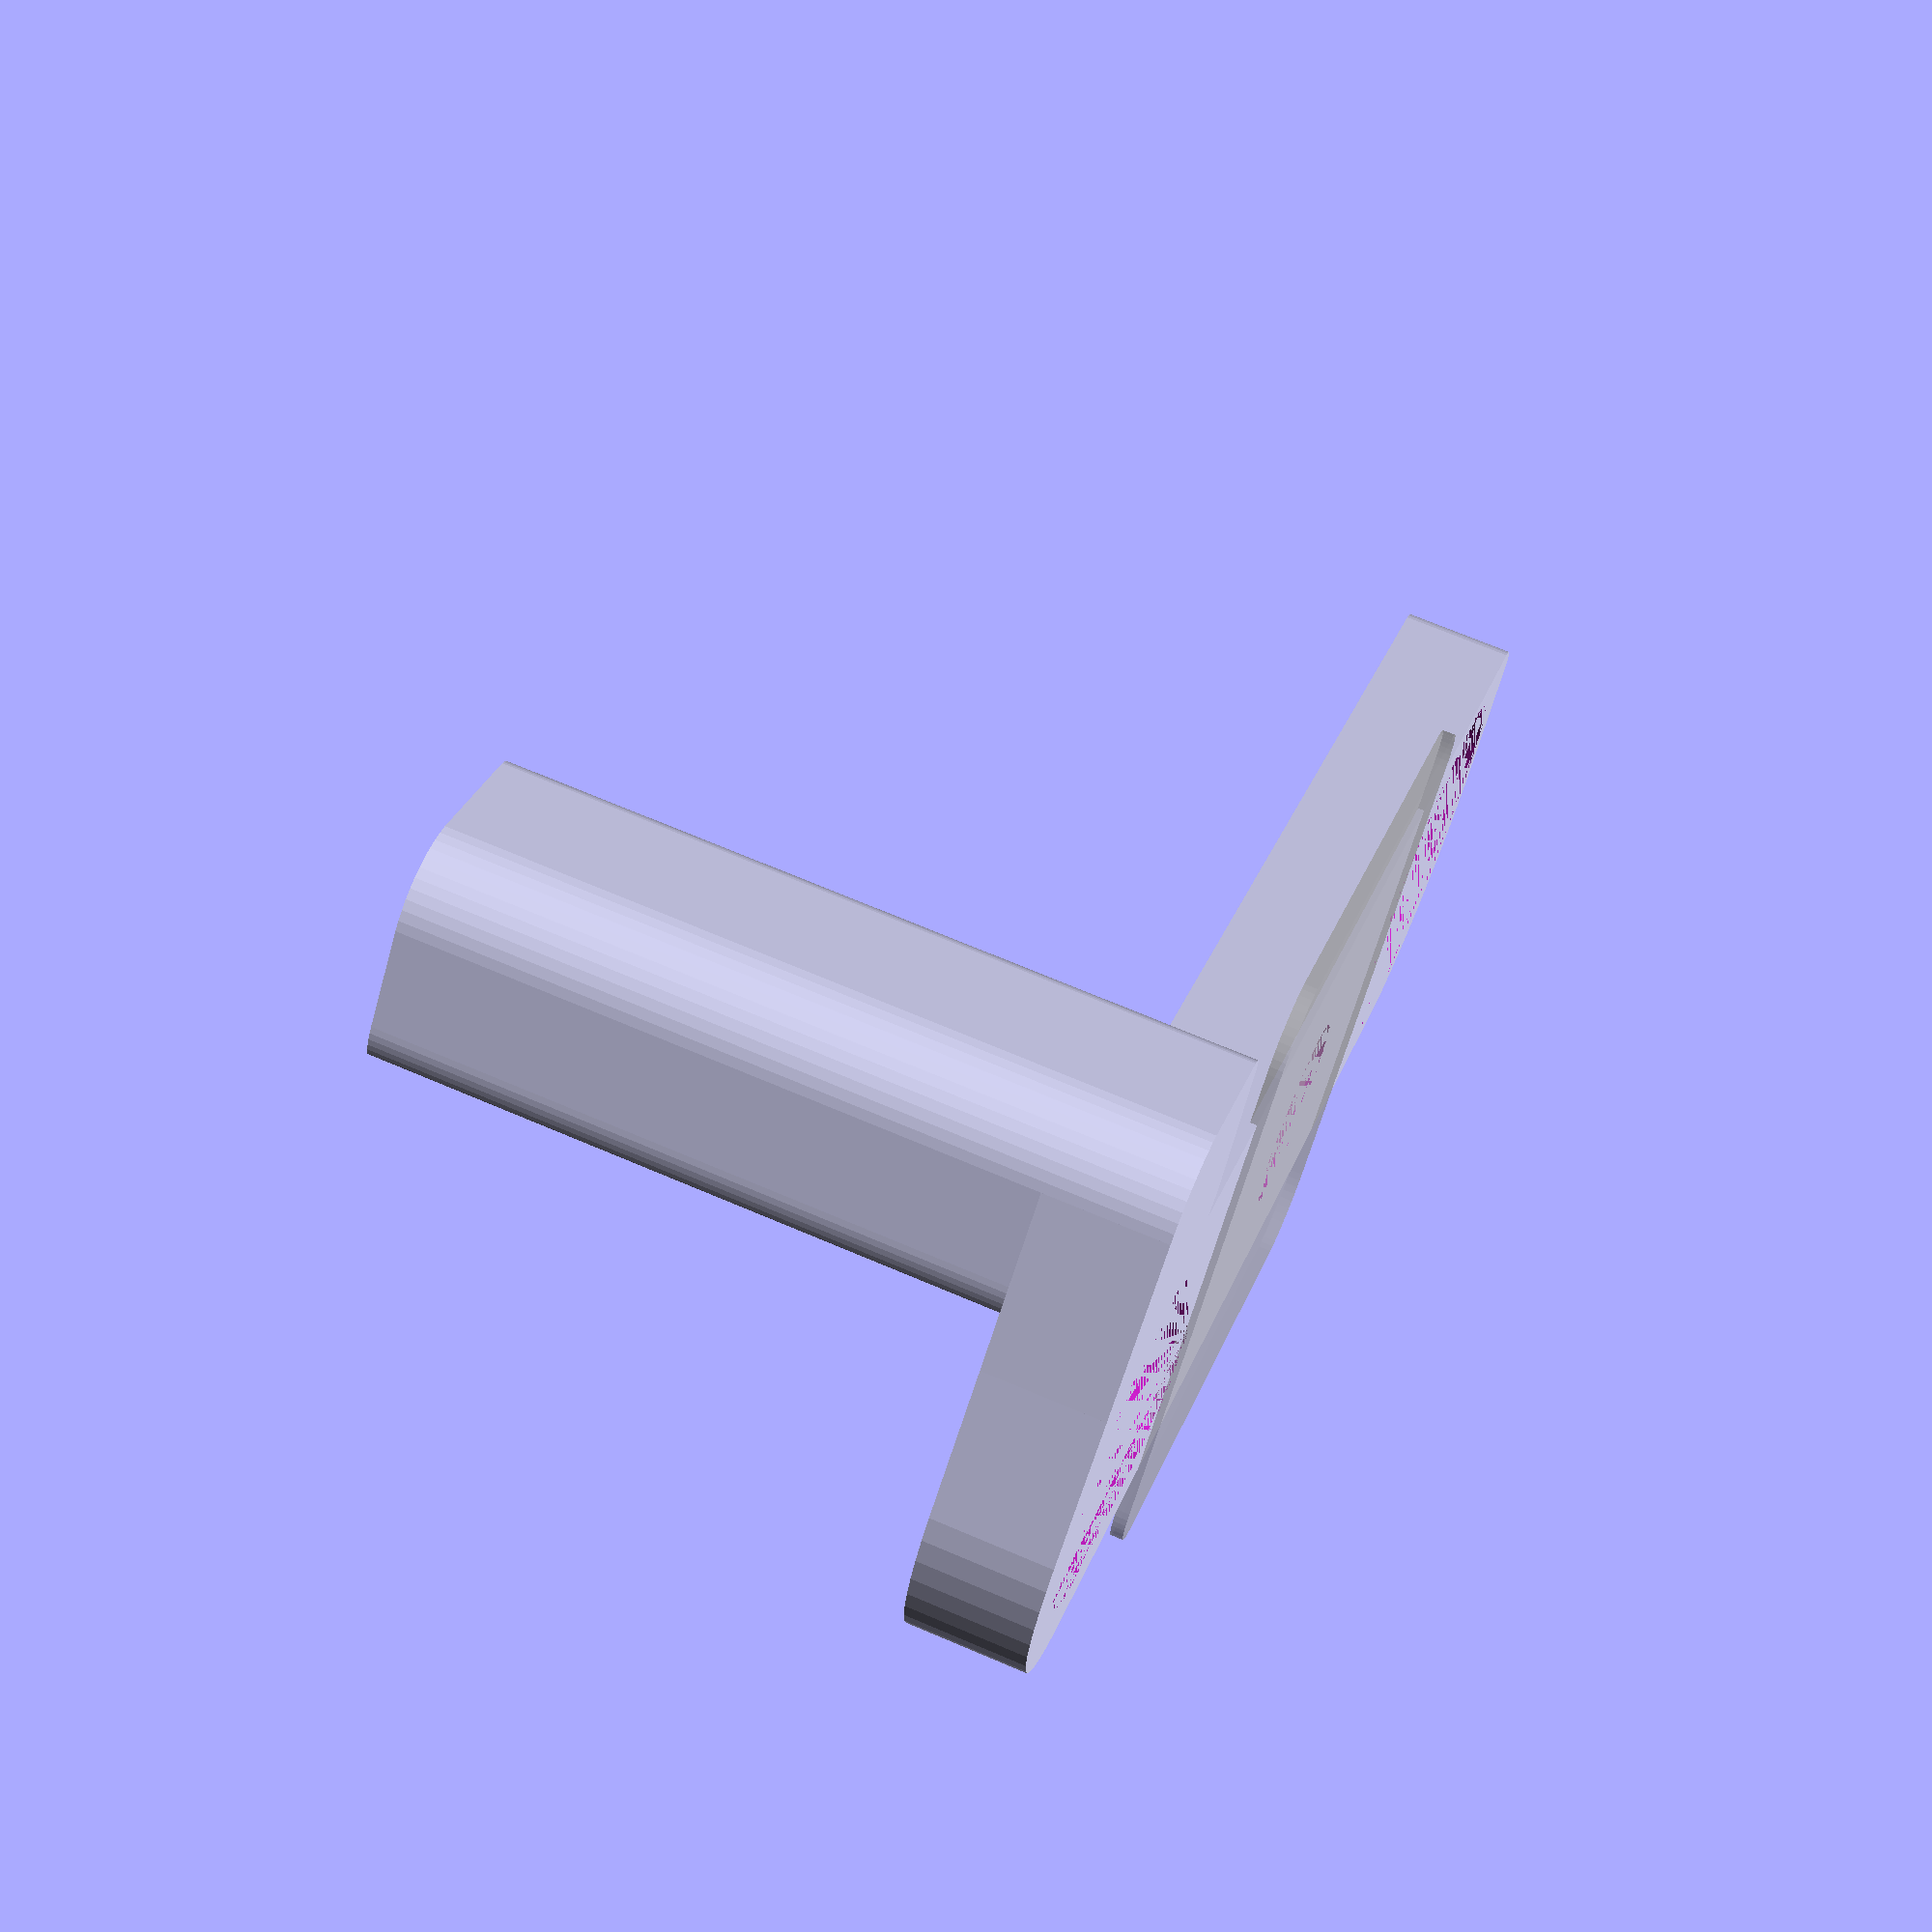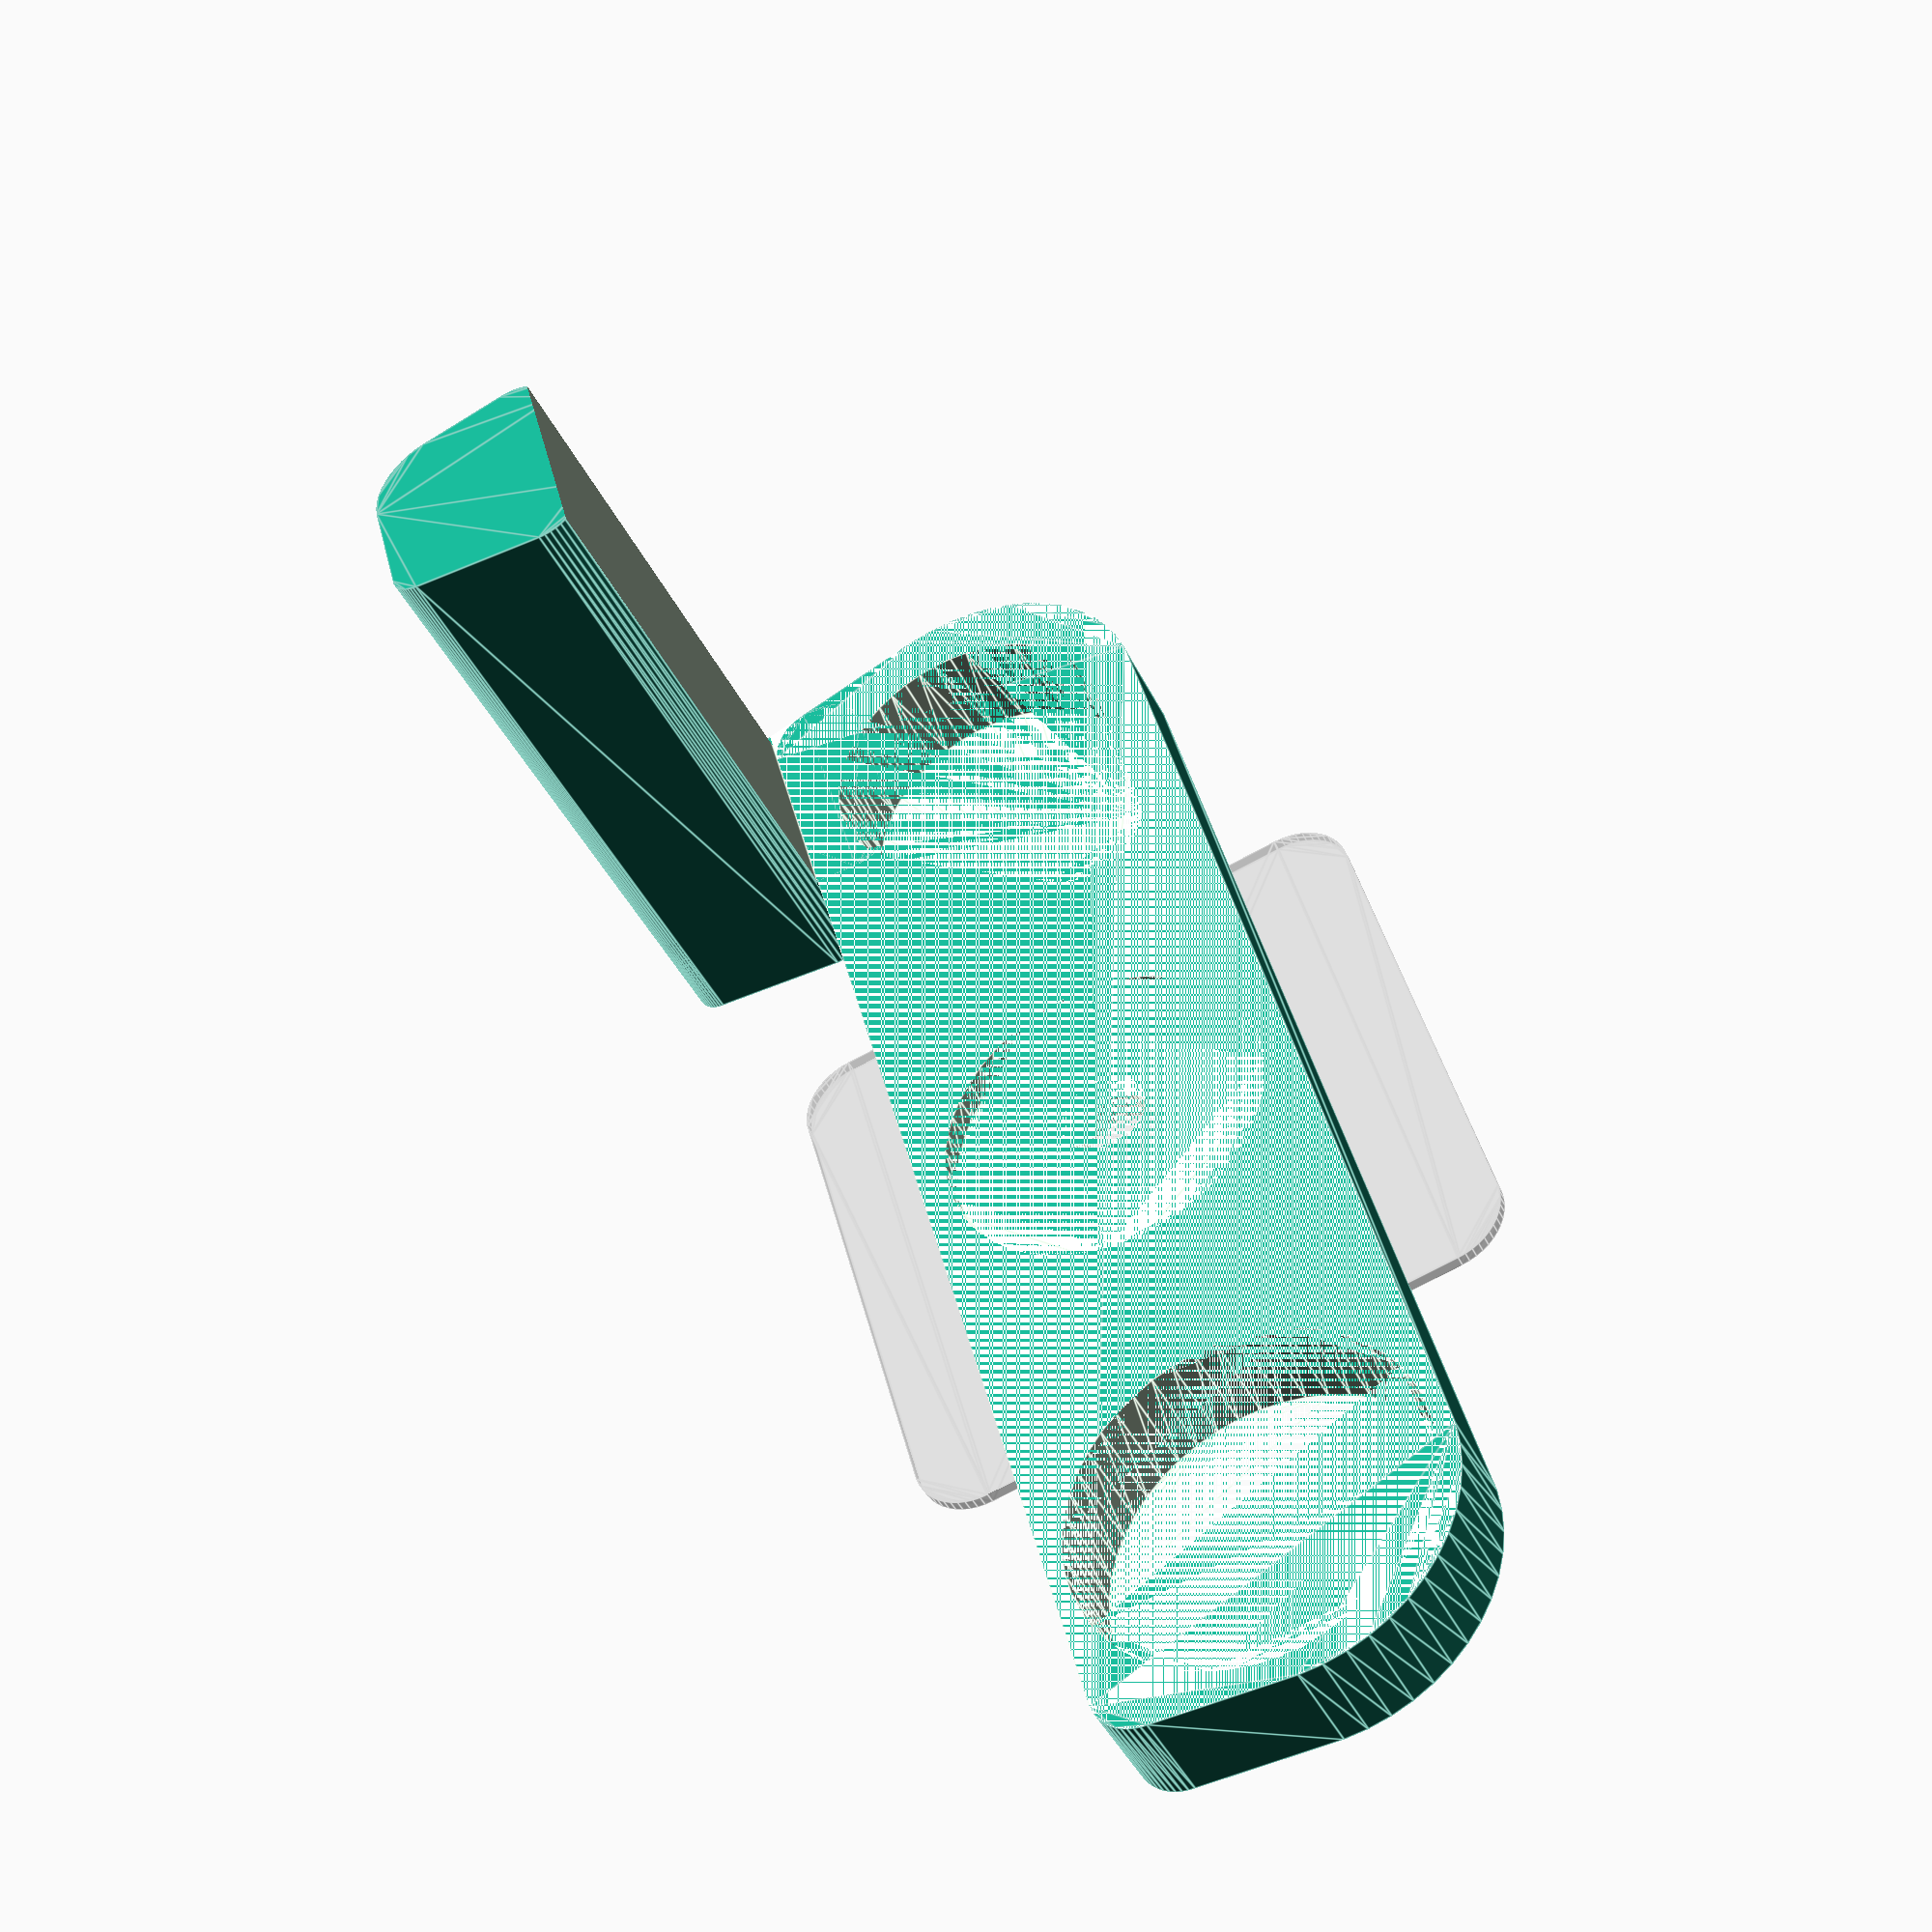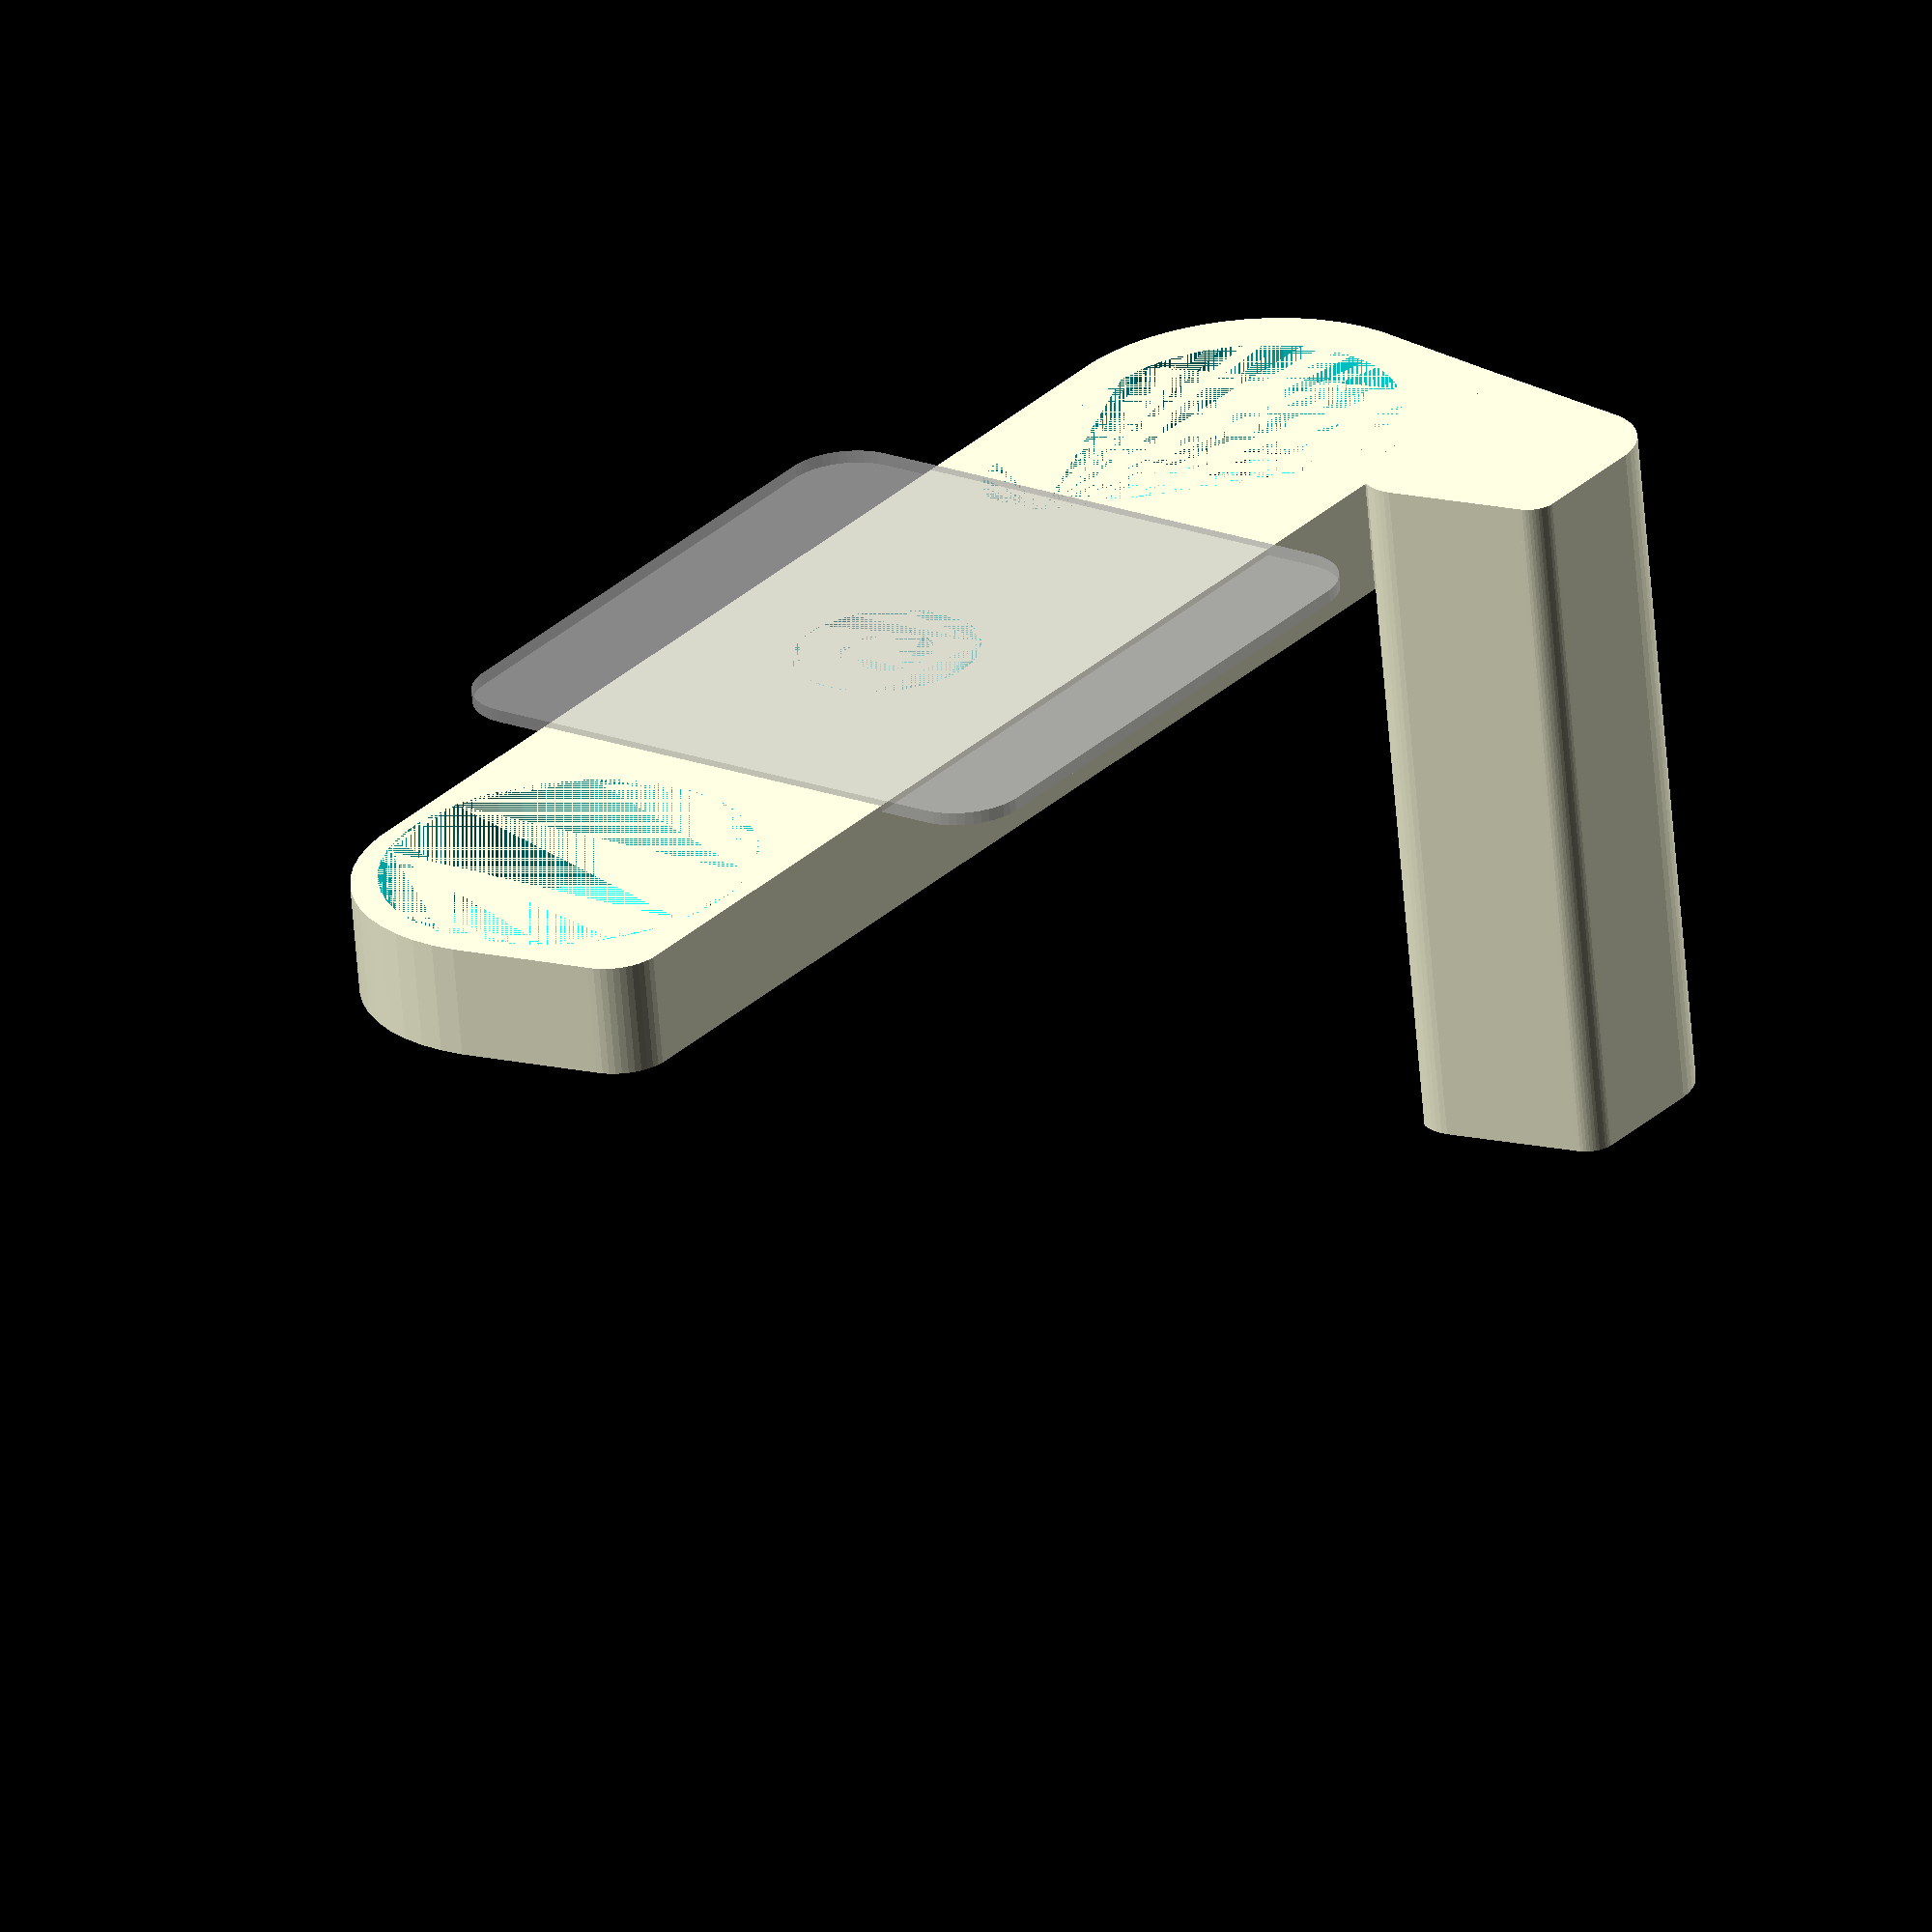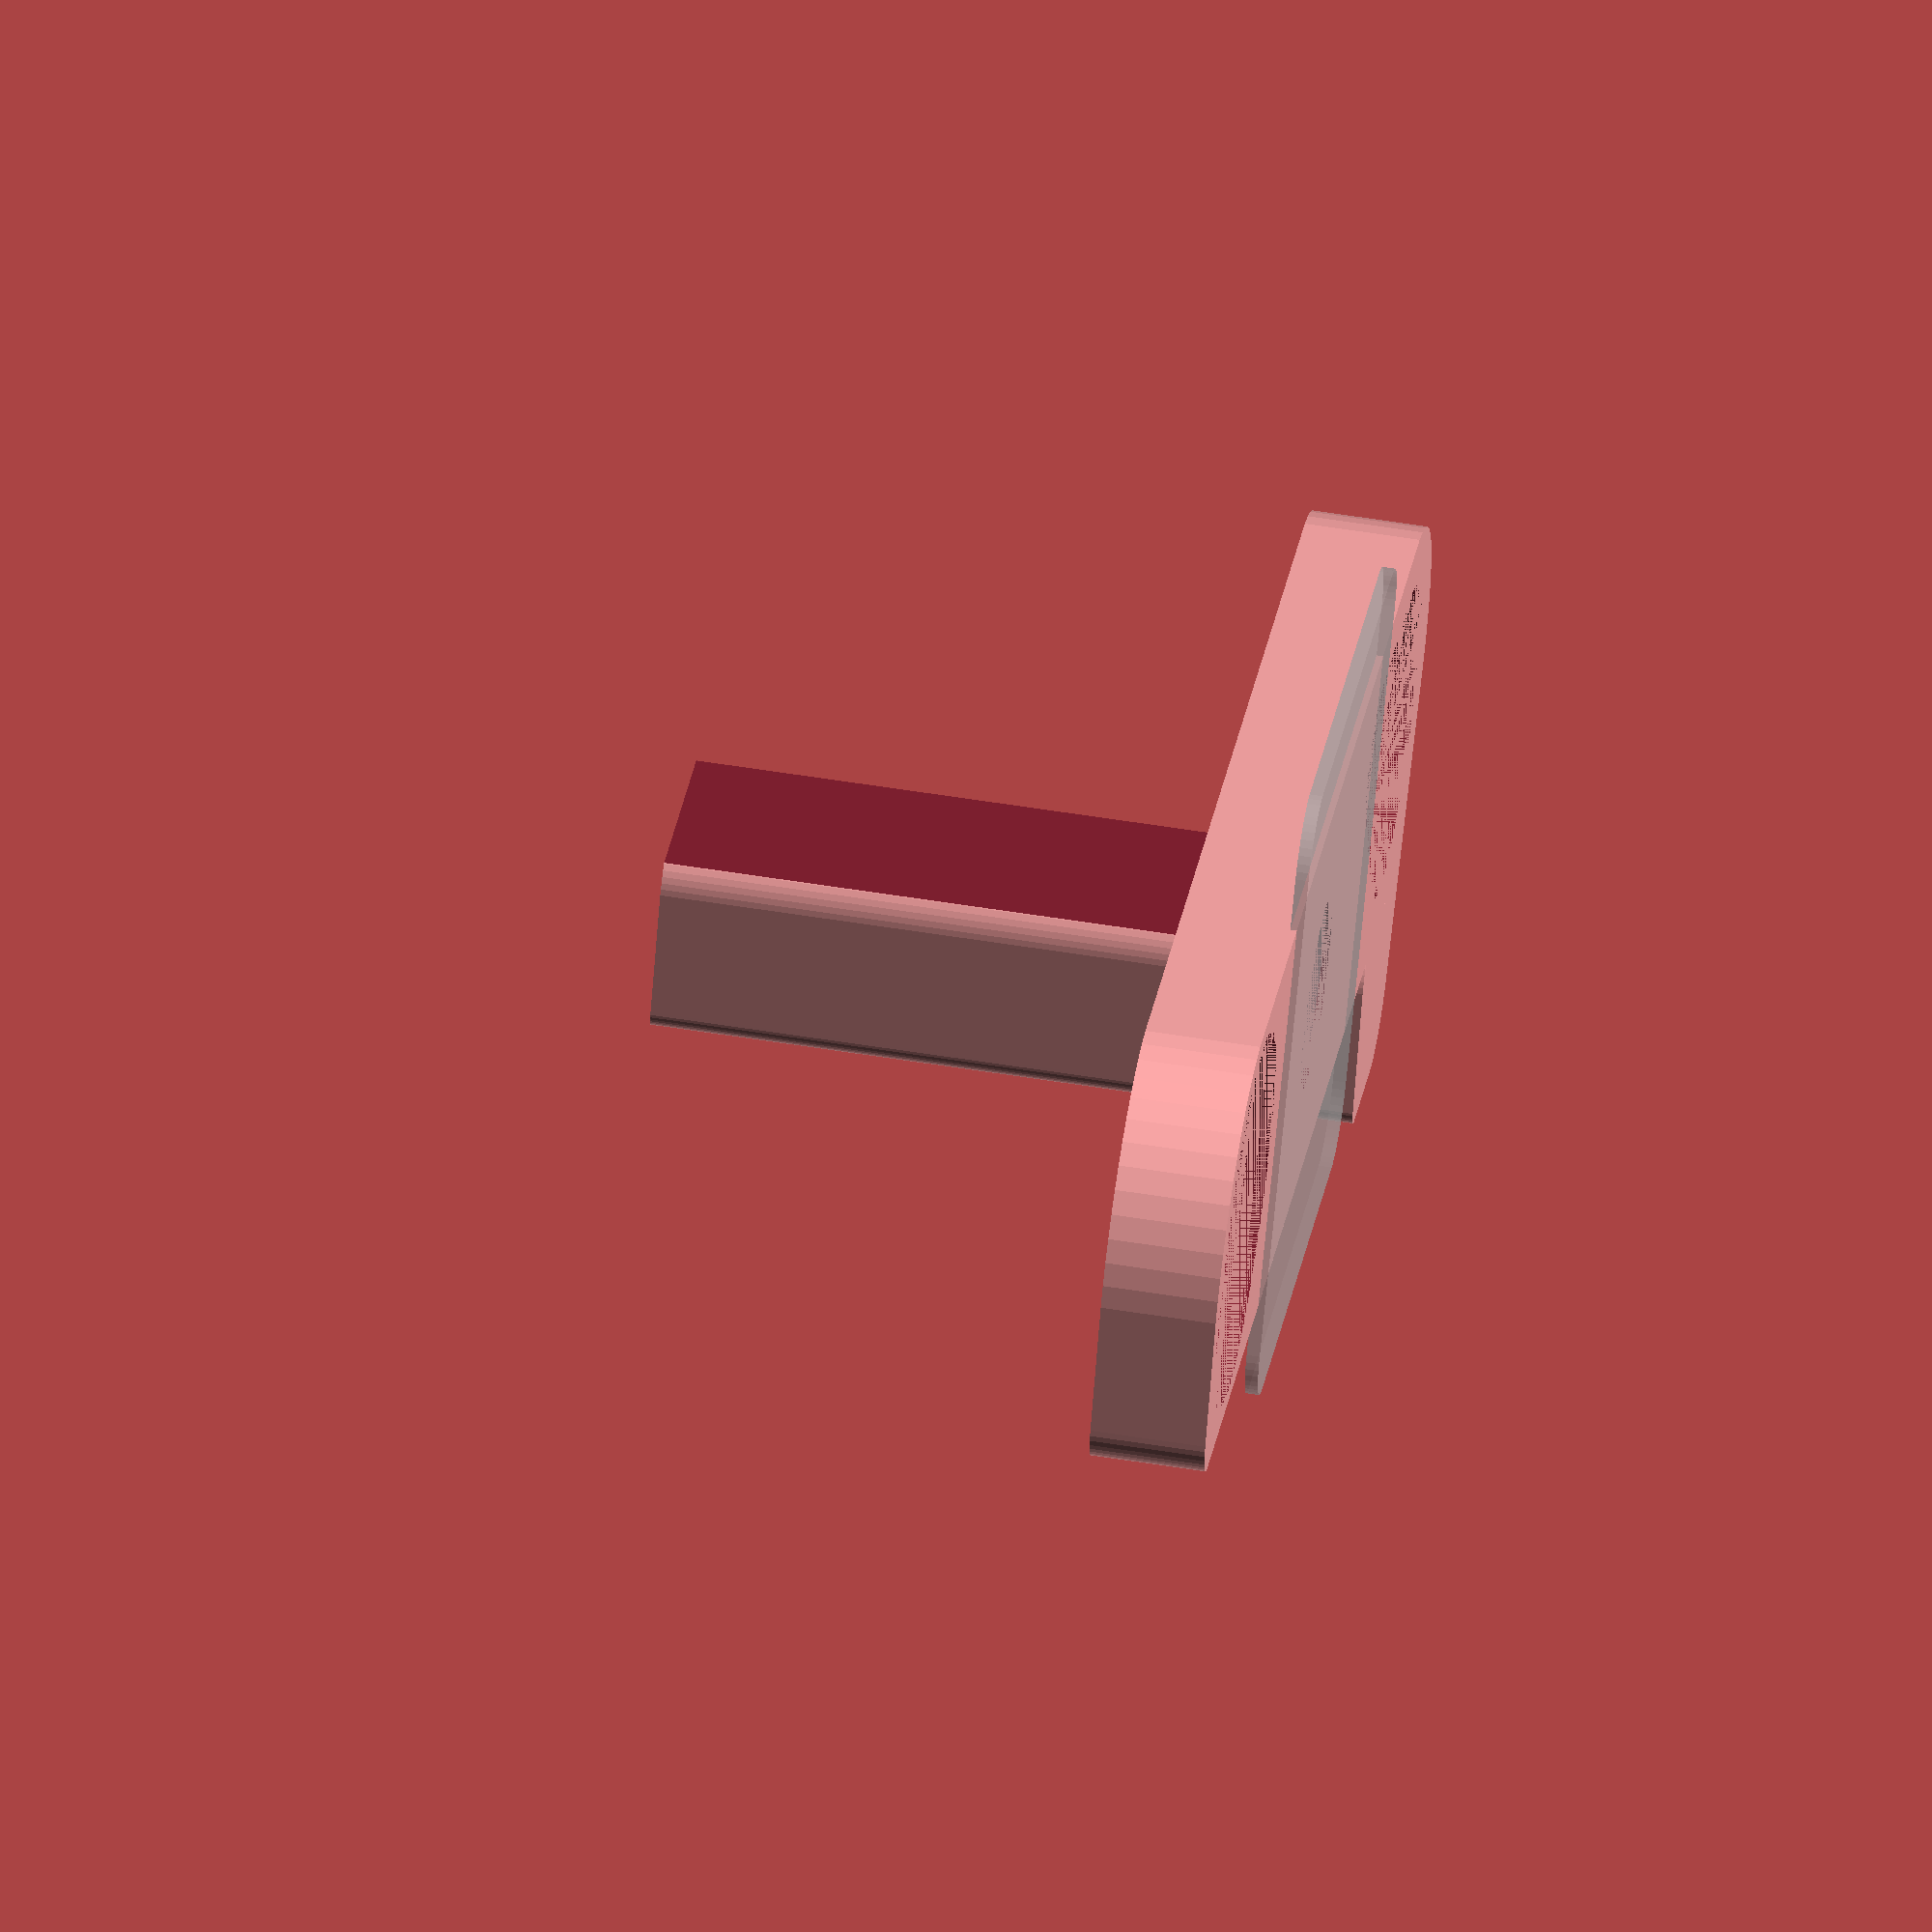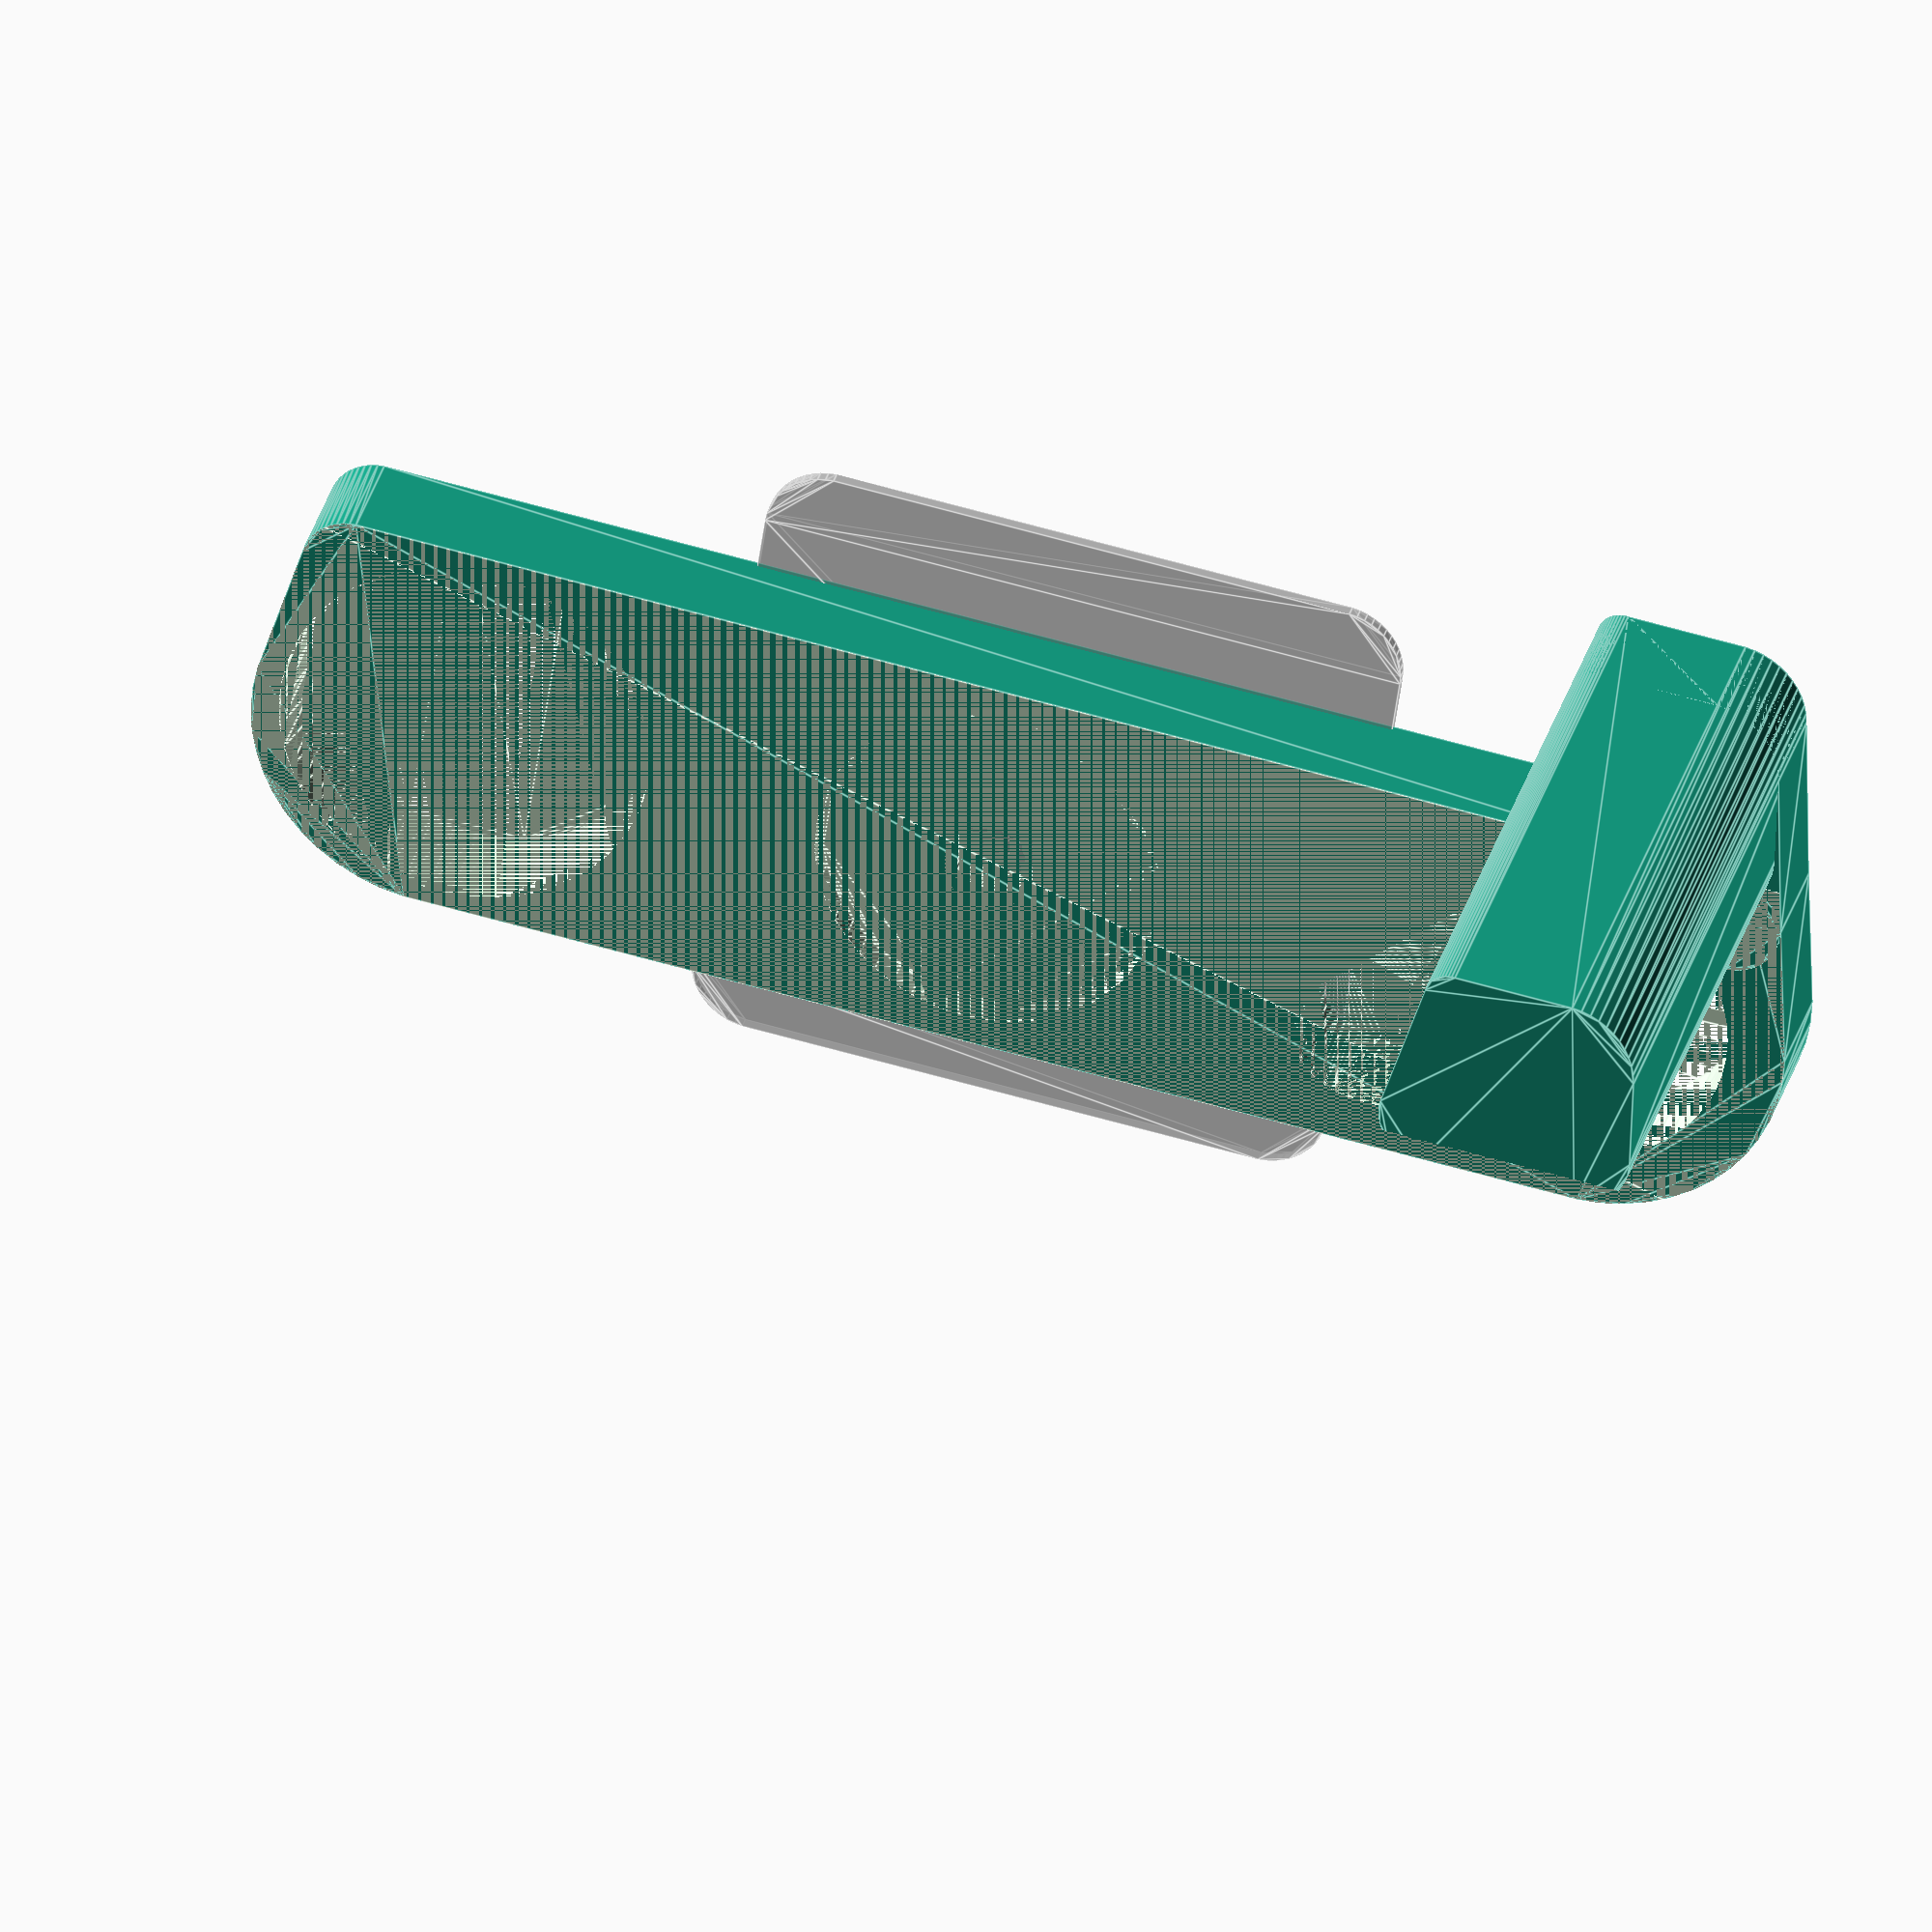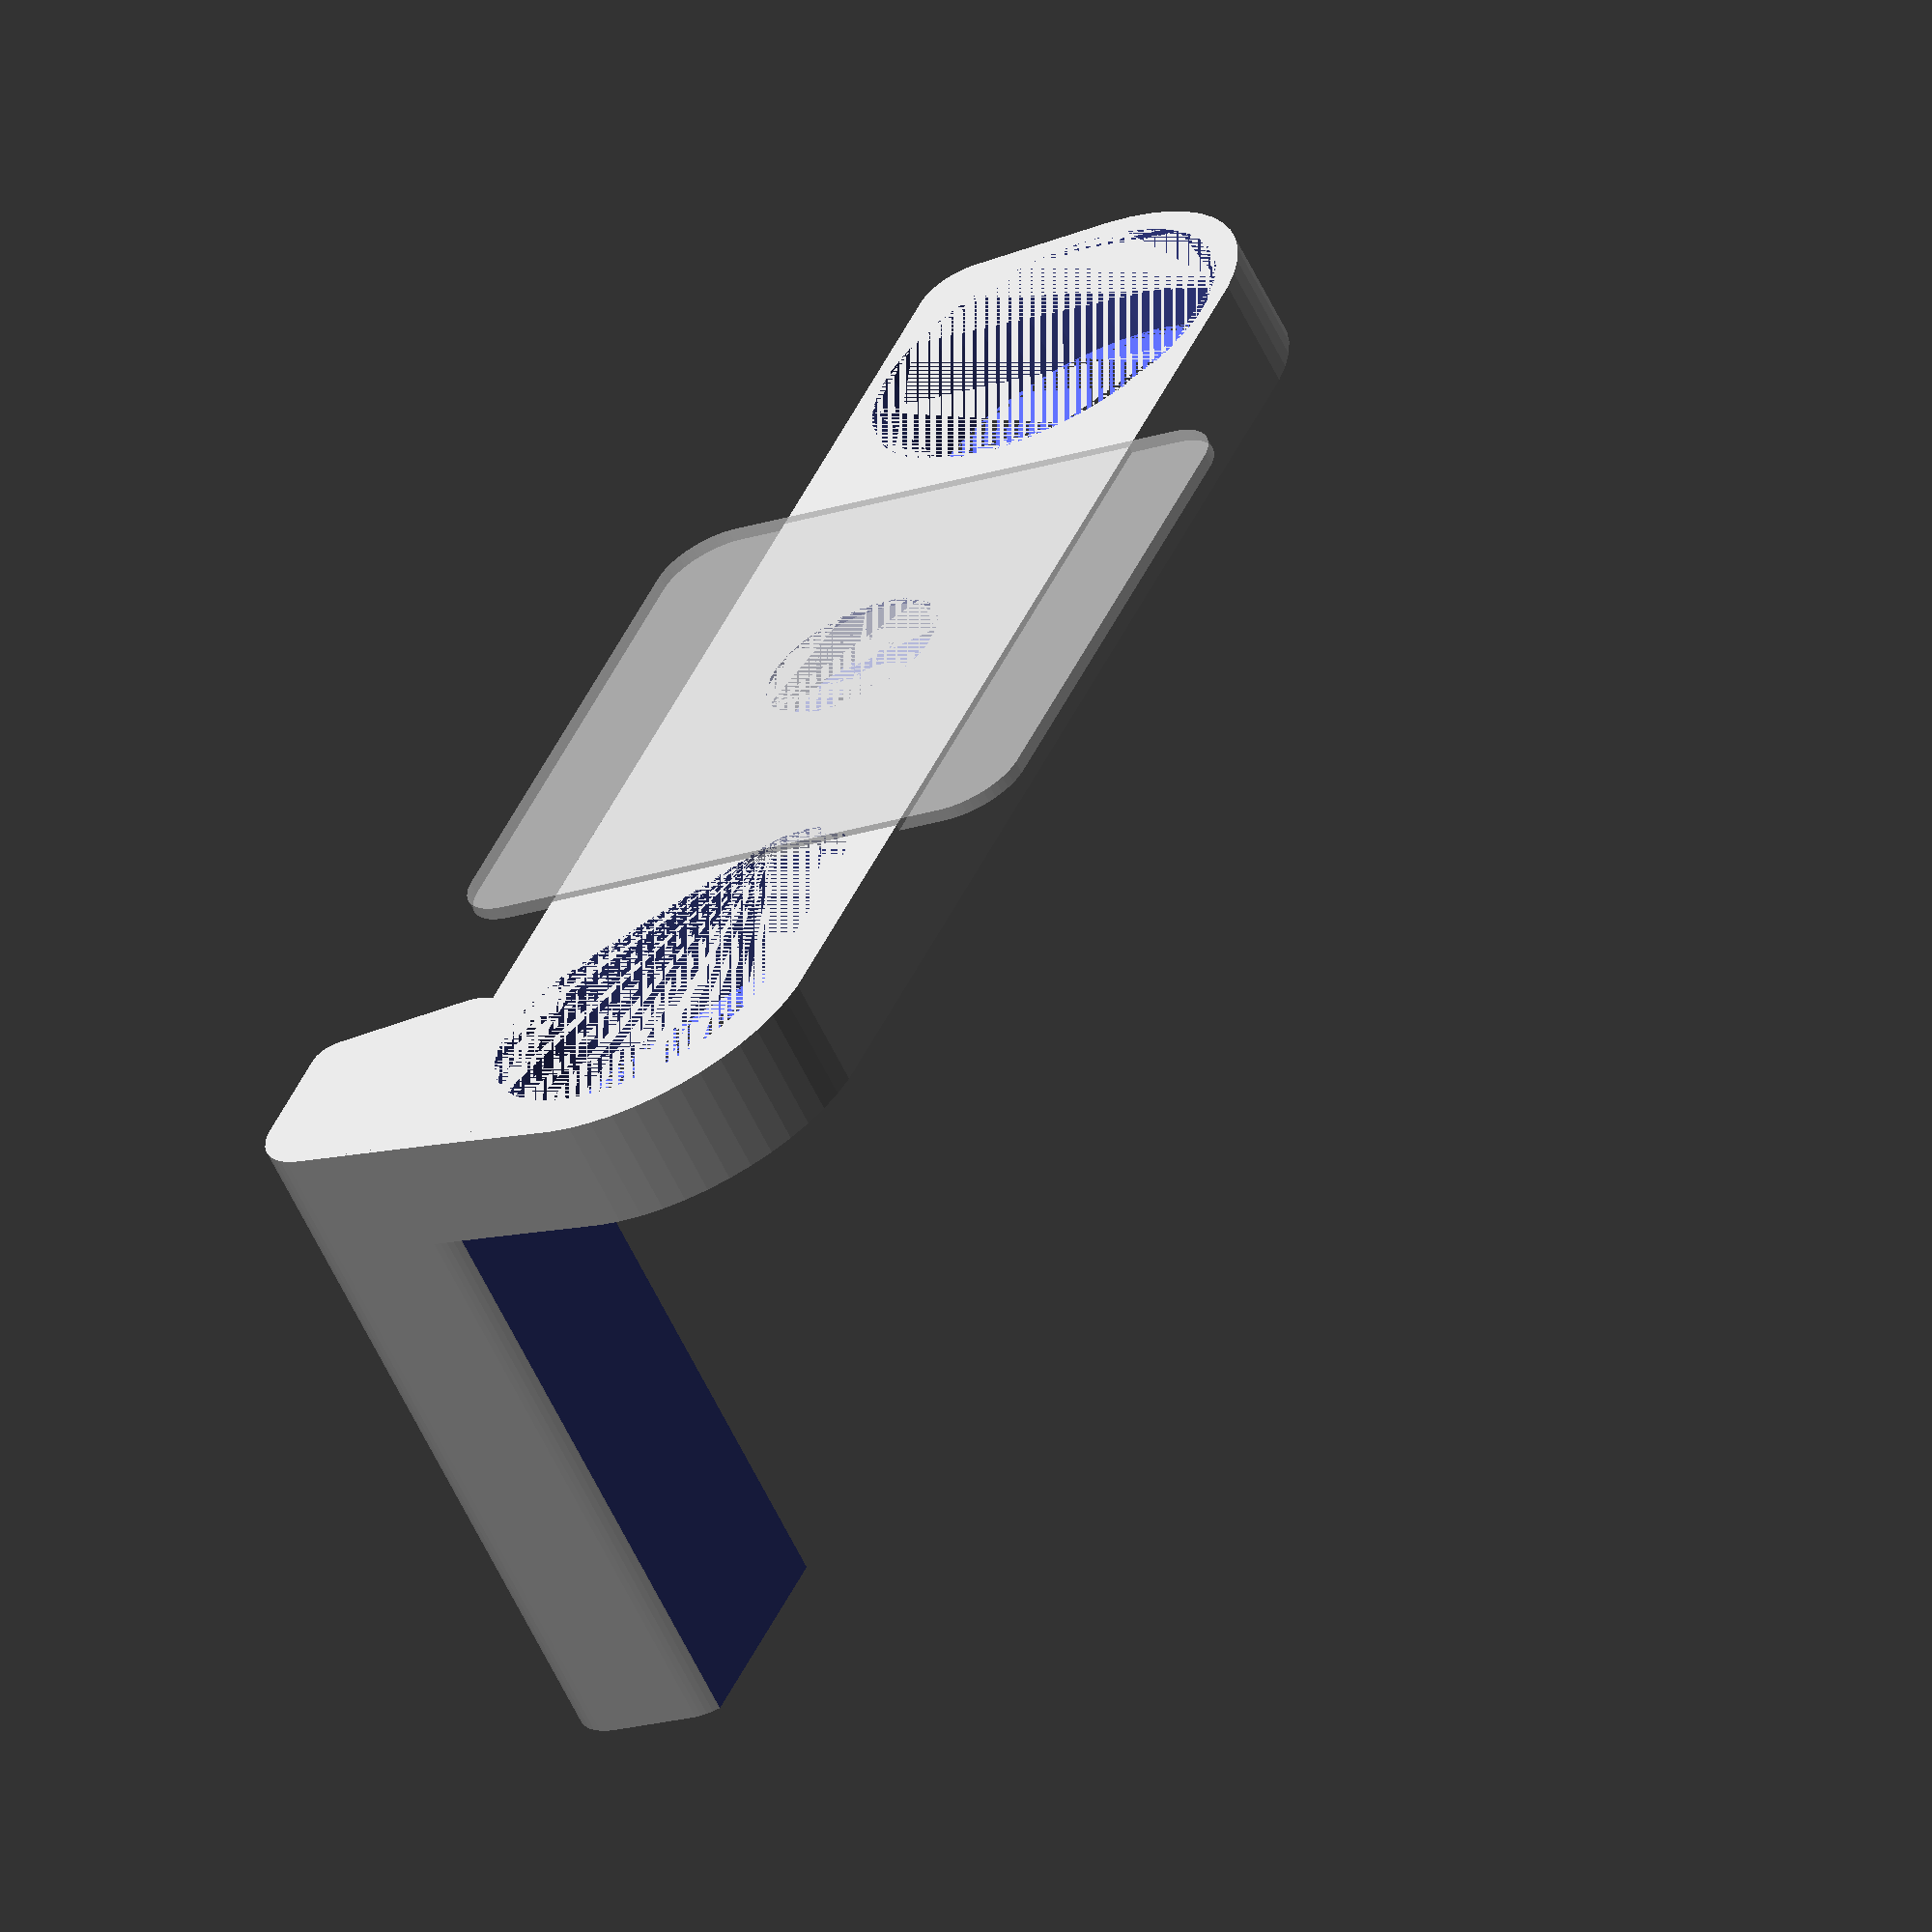
<openscad>
$fn=50;

cam_width = 120.5;
cam_depth = 31.6;

cam_slope = 2;

cam_back_radius = 15;
cam_front_radius = 4;

base_plate_thickness = 8.8;
handle_height = 45; // TODO make a bit higher

hole_tolerance = 1; // will be added to the measured diameters

// work in progress {
module RoundedCornerTetragon(A=[0, 0, 0], B=[0, 0, 0], C=[0, 0, 0], D=[0, 0, 0]) {

	hull() {

		translate([A[0], A[1], 0])
		circle(r=A[2]);

		translate([B[0], B[1], 0])
		circle(r=B[2]);

		translate([C[0], C[1], 0])
		circle(r=C[2]);

		translate([D[0], D[1], 0])
		circle(r=D[2]);

	}

}
// }

module BasePlate() {

	// adapted from http://www.thingiverse.com/thing:9347 {
	linear_extrude(height=base_plate_thickness)
	hull() {

		translate([-(cam_width/2-cam_back_radius), -(cam_depth/2-cam_back_radius), 0])
		circle(r=cam_back_radius);
		
		translate([(cam_width/2-cam_back_radius), -(cam_depth/2-cam_back_radius), 0])
		circle(r=cam_back_radius);
		
		translate([(cam_width/2-cam_front_radius-cam_slope), (cam_depth/2-cam_front_radius), 0])
		circle(r=cam_front_radius);
		
		translate([-(cam_width/2-cam_front_radius-cam_slope), (cam_depth/2-cam_front_radius), 0])
		circle(r=cam_front_radius);

	}
	// }

}

module Handle() {

	handle_depth = 15;
	handle_width = 17;

	handle_outer_radius = 6;
	handle_radius = 2;

	handle_outer_right_corner_x = (cam_width/2-handle_outer_radius-(cam_depth+handle_depth-cam_back_radius-handle_outer_radius)*cam_slope/(cam_depth-cam_back_radius-cam_front_radius));
	handle_outer_right_corner_y = cam_depth/2+handle_depth-handle_outer_radius;

	handle_outer_left_corner_x = handle_outer_right_corner_x+handle_outer_radius-handle_width+handle_radius;
	handle_outer_left_corner_y = cam_depth/2+handle_depth-handle_radius;

	handle_inner_right_corner_x = -cam_slope / (cam_depth/2-cam_front_radius) * (cam_depth/2+cam_front_radius) + cam_width/2-cam_front_radius;
	handle_inner_right_corner_y = cam_depth/2+handle_radius;

	handle_inner_left_corner_x = handle_outer_left_corner_x;
	handle_inner_left_corner_y = handle_inner_right_corner_y;


	//difference() {

		// handle base
		difference() {

			union(){

				linear_extrude(height=base_plate_thickness)
				hull() {
	
					translate([(cam_width/2-cam_front_radius-cam_slope), (cam_depth/2-cam_front_radius), 0])
					circle(r=cam_front_radius);
					
					translate([handle_outer_right_corner_x, 
						(cam_depth/2+handle_depth-handle_outer_radius), 
						0])
					circle(r=handle_outer_radius);
			
					translate([handle_outer_left_corner_x, 
						(cam_depth/2+handle_depth-handle_radius), 
						0])
					circle(r=handle_radius);
			
					translate([handle_inner_left_corner_x, 
						(cam_depth/2-cam_front_radius), 
						0])
					circle(r=cam_front_radius);
	
				}
	
				linear_extrude(height=base_plate_thickness+handle_height)
				hull() {
		
					translate([handle_inner_right_corner_x, handle_inner_right_corner_y, 0])//(cam_width/2-cam_front_radius--(cam_depth/2+cam_front_radius)*(cam_front_radius+cam_slope)/(cam_depth/2-cam_front_radius)), (cam_depth/2+cam_front_radius), 0])
					circle(r=cam_front_radius);
					
					translate([handle_outer_right_corner_x, 
						handle_outer_right_corner_y, 
						0])
					circle(r=handle_outer_radius);
	
					translate([handle_outer_left_corner_x, 
						handle_outer_left_corner_y, 
						0])
					circle(r=handle_radius);
			
					translate([handle_outer_left_corner_x, 
						handle_inner_left_corner_y, 
						0])
					circle(r=cam_front_radius);
	
				}

				// does not work yet
				/*translate([0, 0, base_plate_thickness+handle_height])
				minkowski() {

					hull() {
			
						translate([handle_inner_right_corner_x, 
							handle_inner_right_corner_y, 
							0])
						circle(r=cam_front_radius);
						
						translate([handle_outer_right_corner_x, 
							handle_outer_right_corner_y, 
							0])
						circle(r=handle_outer_radius);
		
						translate([handle_outer_left_corner_x, 
							handle_outer_left_corner_y, 
							0])
						circle(r=handle_radius);
				
						translate([handle_outer_left_corner_x, 
							handle_inner_left_corner_y, 
							0])
						circle(r=cam_front_radius);
		
					}

					sphere(r=handle_radius);

				}*/
	
			}

			// handle top
			/*difference() {	

				translate([0, cam_depth/2+handle_radius-10, base_plate_thickness+handle_height-handle_radius-handle_outer_radius])
				rotate([-10, 0, 0]){

					linear_extrude(height=handle_height) // doesn't really matter
					square(size = [cam_width, handle_depth*2], center = false); // doesn't really matter

				}
				
				translate([cam_width/2-cam_slope-handle_width/2-cam_slope-2, // more or less...
					cam_depth/2+3, 
					0]) 
				rotate([0, 90, 0]) {

					rotate_extrude(convexity = 10, $fn = 100) {

						translate([handle_height+base_plate_thickness-handle_radius-1.8*handle_width/2, 0, 0])
						circle(r = 1.8*handle_width/2);

					}
		
				}
	
			}*/
			
			// Cut away excess material from the handle
			translate([0, 0, base_plate_thickness])
			linear_extrude(height=2*handle_height)
			square(size = [cam_width, cam_depth], center = true);
	
		}

	//}

}

// function to make simple holes, supports negative depth!
module Hole(diameter, depth, placement=[0, 0, 0]) {

	placement_offset=depth < 0? [0, 0, depth] : [0, 0, 0];
	translate(placement+placement_offset)
	linear_extrude(height=abs(depth))
	circle(r=diameter/2);

}

module BasePlateHoles(tolerance = 0) {

	left_hole_diameter = 27.98;
	
	center_hole_diameter = 26.04;
	center_hole_depth = 2.5;
	tripod_hole_diameter = 6.2;
	tripod_screw_head_diameter = 13.50;
	tripod_screw_head_height = 3.7;
	
	right_hole_diameter = 23.06;
	right_little_hole_diameter = 9.95;
	
	left_to_center_dist = 14.2;
	center_to_right_dist = 21.6;
	right_to_right_little_dist = 33.5;
	
	left_hole_x = -(left_hole_diameter/2 + left_to_center_dist + center_hole_diameter + center_to_right_dist + right_hole_diameter/2)/2;
	center_hole_x = left_hole_x + left_hole_diameter/2 + left_to_center_dist + center_hole_diameter/2;
	right_hole_x = -left_hole_x;// assuming symmetry!
	
	Hole(left_hole_diameter+tolerance, 
		base_plate_thickness,
		[left_hole_x, 0, 0]);

	Hole(center_hole_diameter+tolerance,
		-center_hole_depth,
		[center_hole_x, 0, base_plate_thickness]);

	Hole(tripod_hole_diameter+tolerance,
		base_plate_thickness,
		[center_hole_x, 0, 0]);

	Hole(tripod_screw_head_diameter+tolerance,
		tripod_screw_head_height,
		[center_hole_x, 0, 0]);

	translate([right_hole_x, 0, 0])
	hull() {

		Hole(right_hole_diameter+tolerance,
			base_plate_thickness);

		Hole(right_little_hole_diameter+tolerance,
			base_plate_thickness,
			[-sqrt(right_to_right_little_dist*right_to_right_little_dist - right_to_right_little_dist*(right_hole_diameter+right_little_hole_diameter) + right_hole_diameter*right_little_hole_diameter), 
			-right_hole_diameter/2+right_little_hole_diameter/2, 
			0]);

	}

}

module BasePlateWithHolesAndHandle() {

	// Cut Holes for levers on the bottom of the camera
	difference() {

		// Join BasePlate and Handle
		union() {

			BasePlate();
			Handle();

		}

		BasePlateHoles(hole_tolerance);

	}

}

BasePlateWithHolesAndHandle();

%RoundedCornerTetragon([-20,-20,5],[20,-20,5],[20,20,5],[-20,20,5]);

//translate([cam_width/2-cam_slope-15/2, cam_depth/2+3, 0]) 
//rotate([0, 90, 0]) {
//	rotate_extrude(convexity = 10) {
//	translate([handle_height+base_plate_thickness-6*2, 0, 0])
//	circle(r = 15);//handle_outer_radius);
//} 
//}
</openscad>
<views>
elev=110.7 azim=142.1 roll=66.9 proj=p view=solid
elev=42.6 azim=255.4 roll=24.5 proj=p view=edges
elev=244.8 azim=54.1 roll=355.3 proj=o view=solid
elev=299.6 azim=144.7 roll=99.2 proj=o view=wireframe
elev=148.4 azim=188.2 roll=165.9 proj=o view=edges
elev=243.0 azim=246.9 roll=333.8 proj=o view=wireframe
</views>
